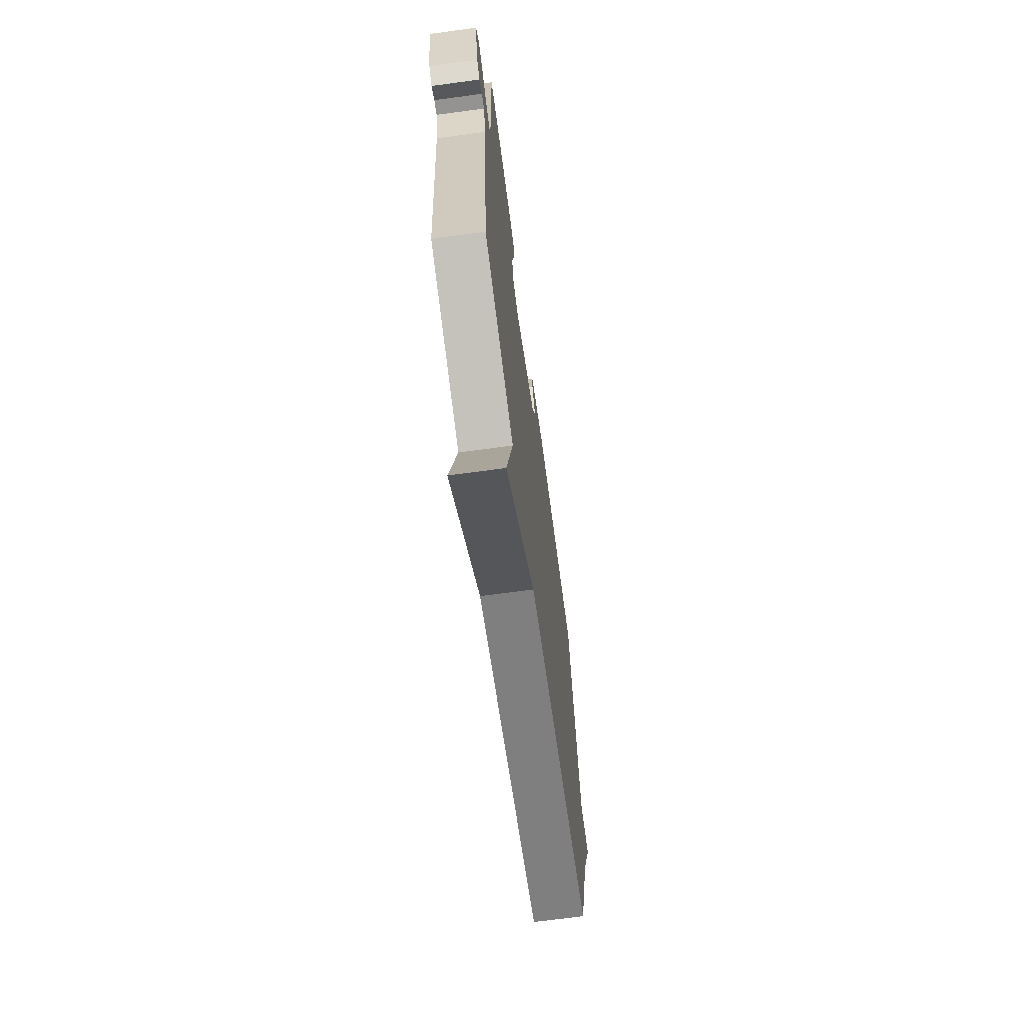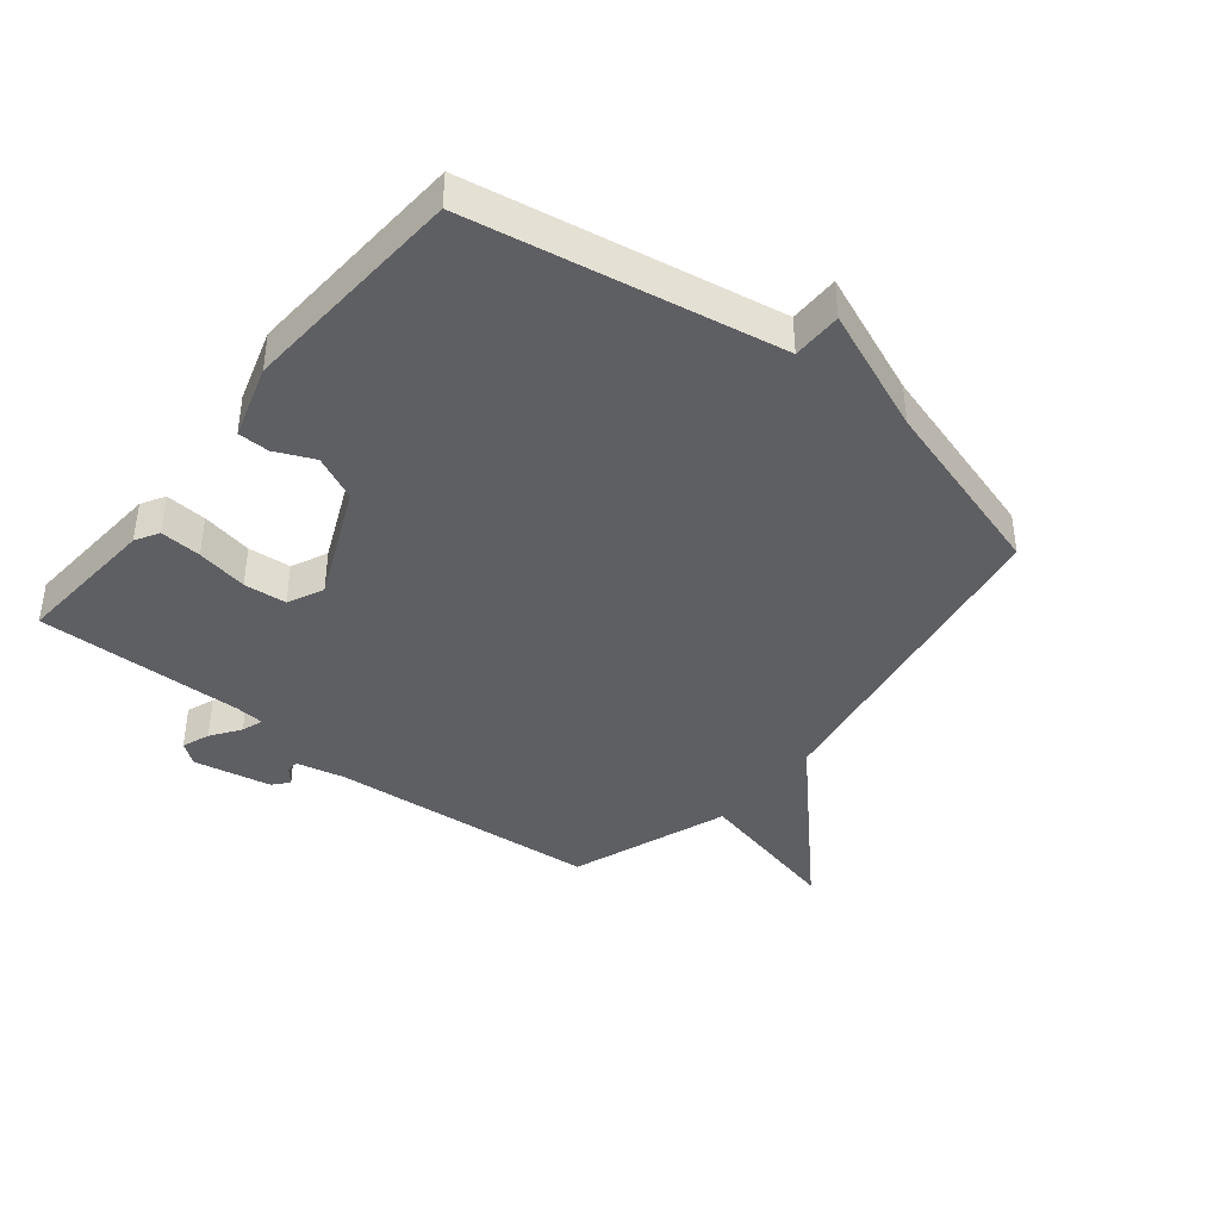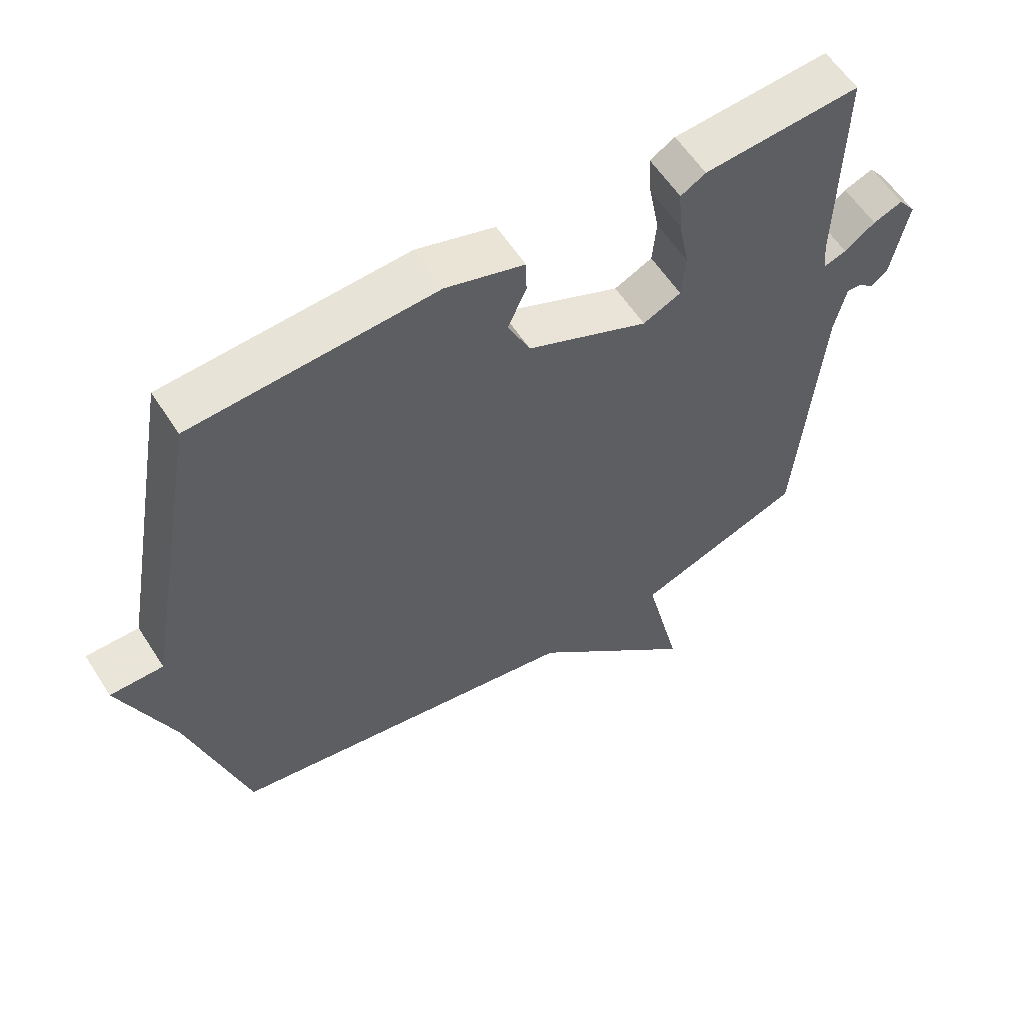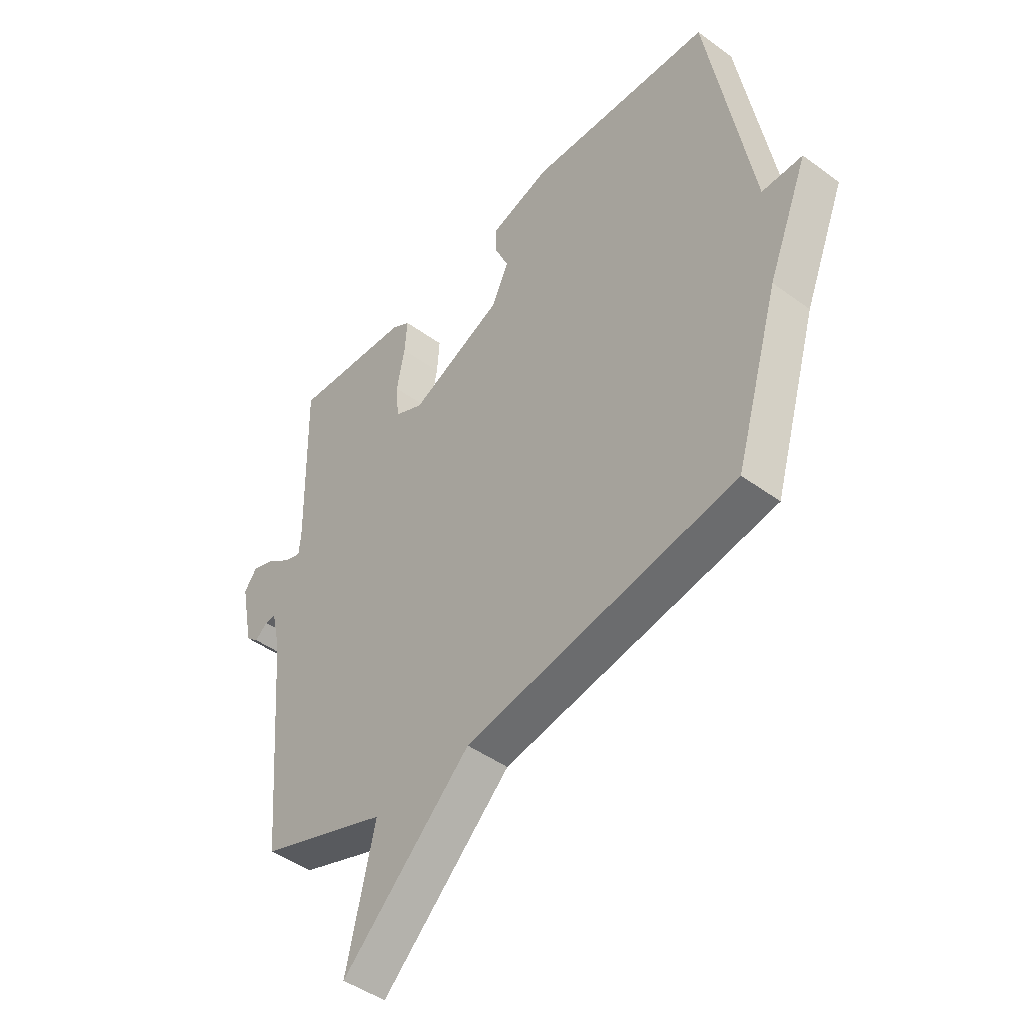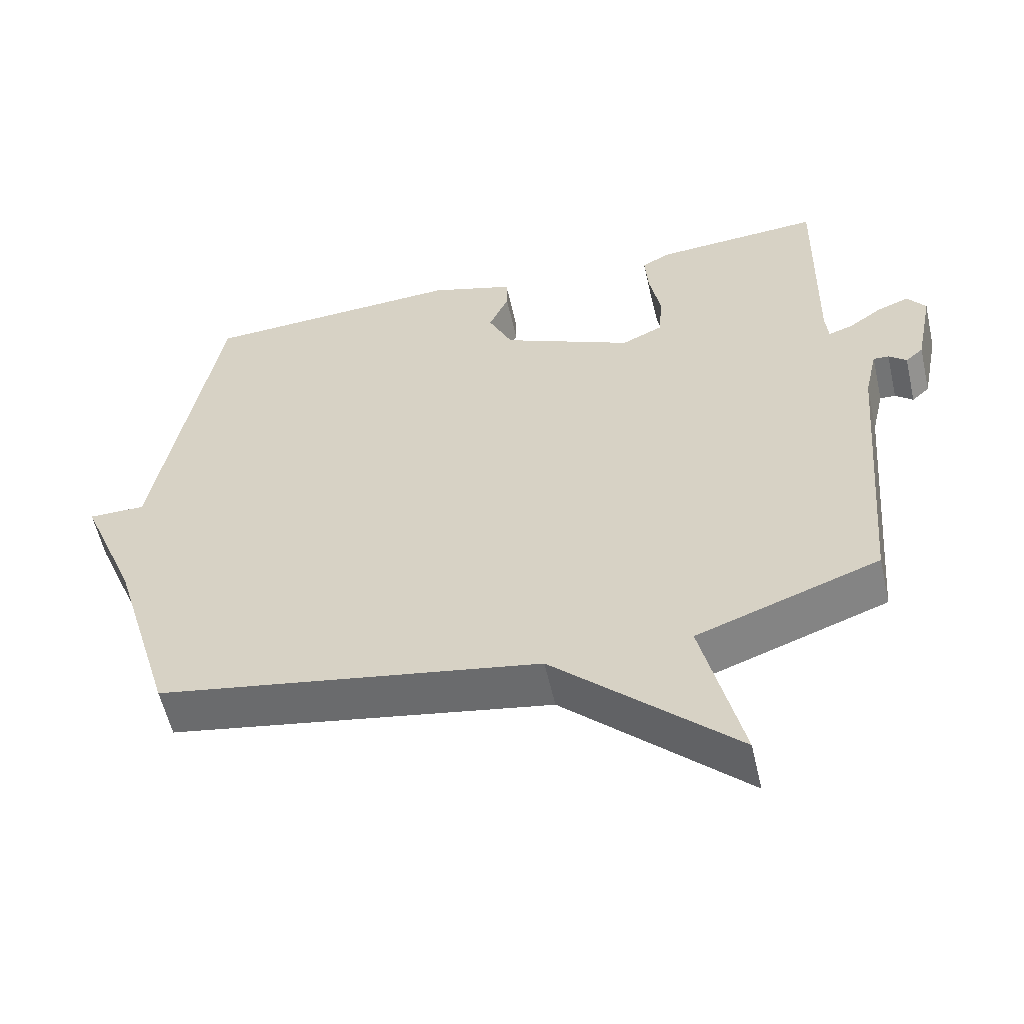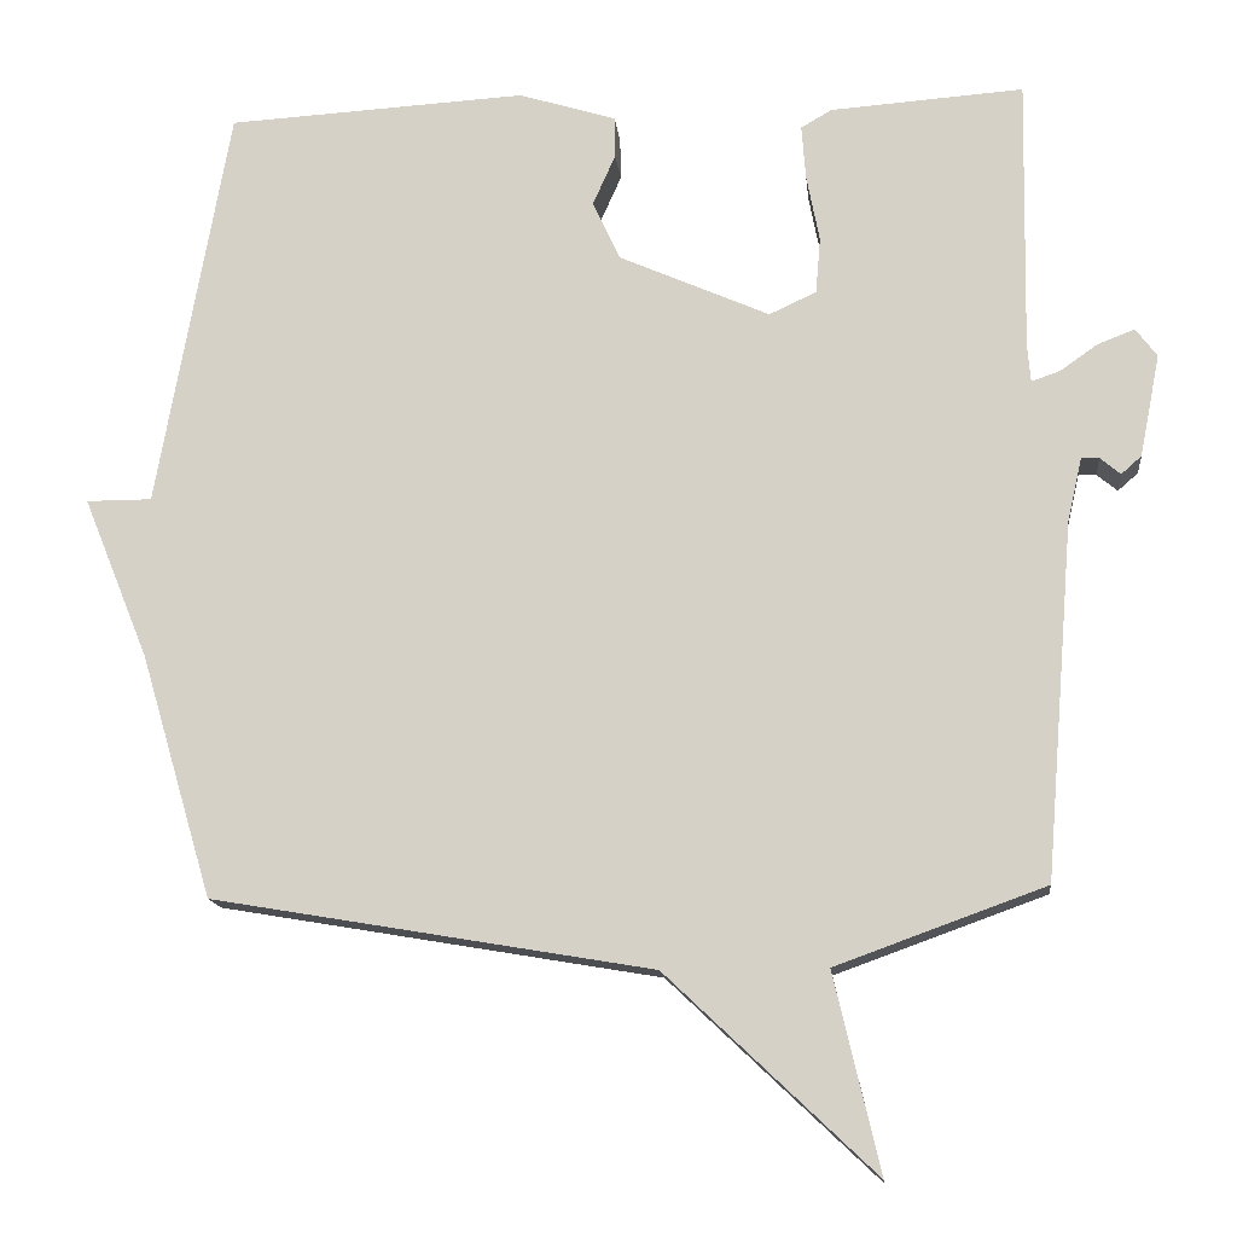
<metadata>
{"format":"obj","ext":"obj","renderer":"f3d","projection":"perspective","resolution":1024,"background":"white","views":[{"elev":-69.4,"azim":-82.3,"up":"+Z"},{"elev":-40.5,"azim":51.1,"up":"+Y"},{"elev":58.6,"azim":147.5,"up":"+Z"},{"elev":-45.7,"azim":49.9,"up":"+Z"},{"elev":-56.9,"azim":-167.2,"up":"+Z"},{"elev":-14.3,"azim":-174.1,"up":"+Z"}]}
</metadata>
<code>
v -0.5 0.07 0.5
v -0.262 0.07 0.483
v -0.224 0.07 0.461
v -0.229 0.07 0.394
v -0.245 0.07 0.311
v -0.239 0.07 0.242
v -0.181 0.07 0.215
v 0.004 0.07 0.297
v 0.038 0.07 0.37
v 0.01 0.07 0.433
v 0.011 0.07 0.484
v 0.131 0.07 0.521
v 0.5 0.07 0.5
v 0.589 0.07 0.001
v 0.67 0.07 0.001
v 0.589 0.07 -0.199
v 0.5 0.07 -0.5
v -0.042 0.07 -0.593
v -0.299 0.07 -0.837
v -0.242 0.07 -0.593
v -0.5 0.07 -0.5
v -0.536 0.07 -0.061
v -0.554 0.07 0.018
v -0.576 0.07 0.017
v -0.601 0.07 -0.004
v -0.626 0.07 0.018
v -0.651 0.07 0.144
v -0.625 0.07 0.179
v -0.58 0.07 0.162
v -0.533 0.07 0.129
v -0.498 0.07 0.117
v -0.494 0.07 0.163
v -0.5 0 0.5
v -0.262 0 0.483
v -0.224 0 0.461
v -0.229 0 0.394
v -0.245 0 0.311
v -0.239 0 0.242
v -0.181 0 0.215
v 0.004 0 0.297
v 0.038 0 0.37
v 0.01 0 0.433
v 0.011 0 0.484
v 0.131 0 0.521
v 0.5 0 0.5
v 0.589 0 0.001
v 0.67 0 0.001
v 0.589 0 -0.199
v 0.5 0 -0.5
v -0.042 0 -0.593
v -0.299 0 -0.837
v -0.242 0 -0.593
v -0.5 0 -0.5
v -0.536 0 -0.061
v -0.554 0 0.018
v -0.576 0 0.017
v -0.601 0 -0.004
v -0.626 0 0.018
v -0.651 0 0.144
v -0.625 0 0.179
v -0.58 0 0.162
v -0.533 0 0.129
v -0.498 0 0.117
v -0.494 0 0.163
f 28 29 30
f 27 28 30
f 26 27 30
f 25 26 30
f 24 25 30
f 23 24 30 31
f 22 23 31
f 20 21 22 31
f 18 19 20
f 20 31 32
f 18 20 32
f 17 18 32
f 16 17 32
f 14 15 16
f 13 14 16
f 12 13 16
f 11 12 16
f 10 11 16
f 9 10 16
f 8 9 16
f 7 8 16
f 6 7 16 32
f 3 4 5
f 2 3 5
f 1 2 5
f 32 1 5
f 5 6 32
f 62 61 60
f 62 60 59
f 62 59 58
f 62 58 57
f 62 57 56
f 63 62 56 55
f 63 55 54
f 63 54 53 52
f 52 51 50
f 64 63 52
f 64 52 50
f 64 50 49
f 64 49 48
f 48 47 46
f 48 46 45
f 48 45 44
f 48 44 43
f 48 43 42
f 48 42 41
f 48 41 40
f 48 40 39
f 64 48 39 38
f 37 36 35
f 37 35 34
f 37 34 33
f 37 33 64
f 64 38 37
f 1 33 34 2
f 2 34 35 3
f 3 35 36 4
f 4 36 37 5
f 5 37 38 6
f 6 38 39 7
f 7 39 40 8
f 8 40 41 9
f 9 41 42 10
f 10 42 43 11
f 11 43 44 12
f 12 44 45 13
f 13 45 46 14
f 14 46 47 15
f 15 47 48 16
f 16 48 49 17
f 17 49 50 18
f 18 50 51 19
f 19 51 52 20
f 20 52 53 21
f 21 53 54 22
f 22 54 55 23
f 23 55 56 24
f 24 56 57 25
f 25 57 58 26
f 26 58 59 27
f 27 59 60 28
f 28 60 61 29
f 29 61 62 30
f 30 62 63 31
f 31 63 64 32
f 32 64 33 1

</code>
